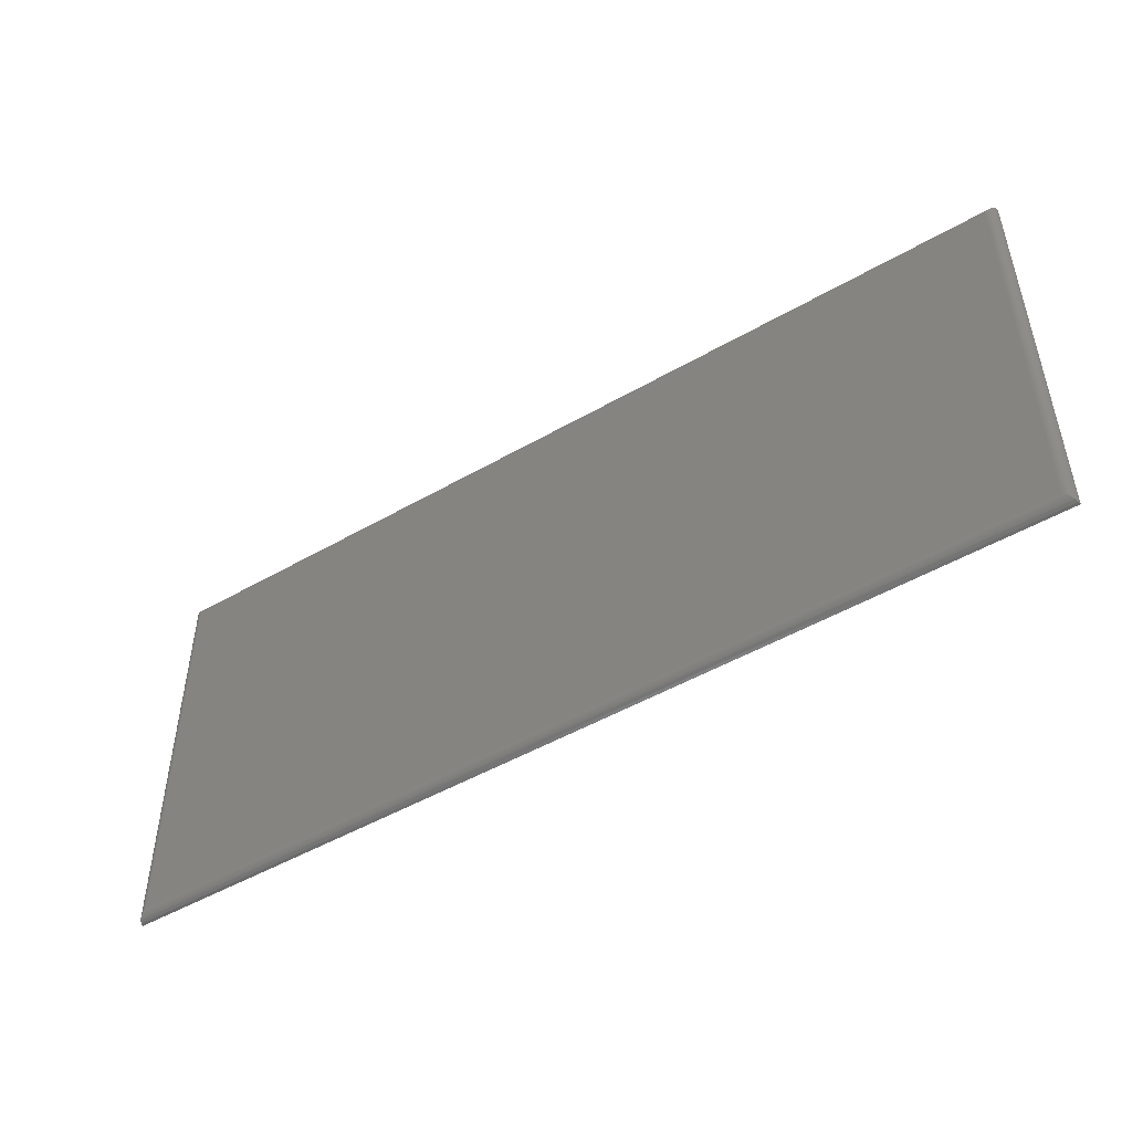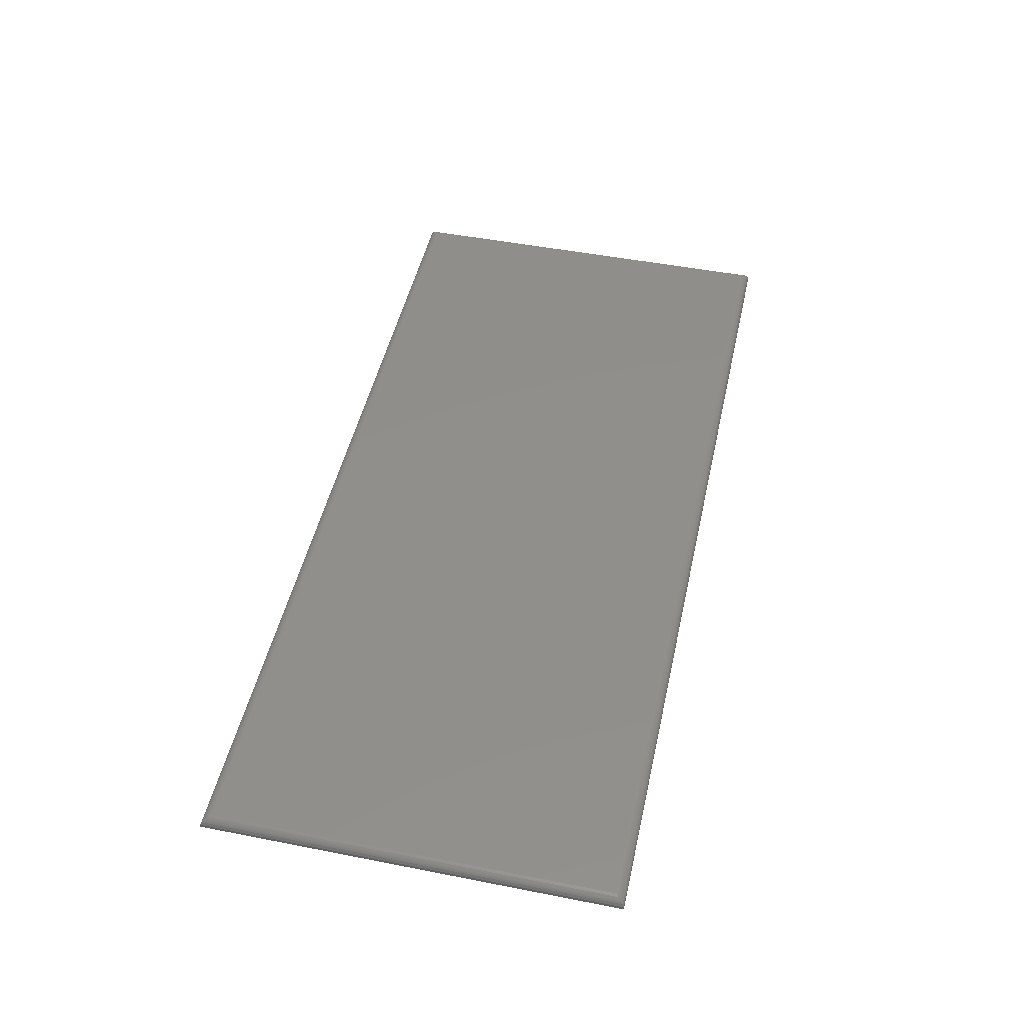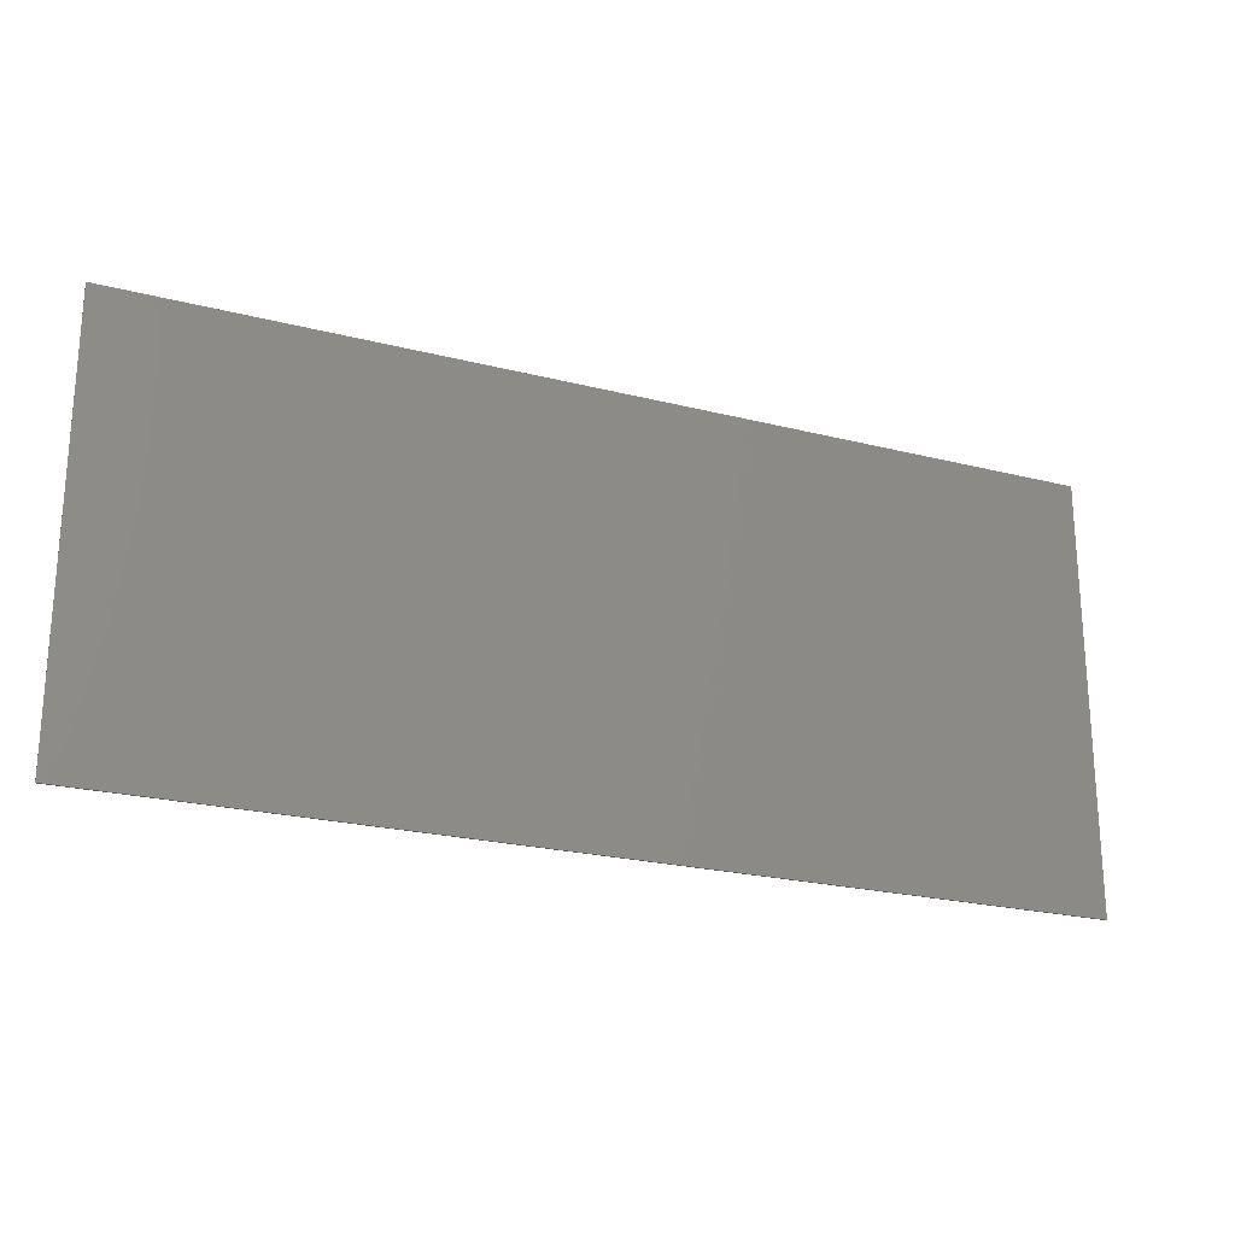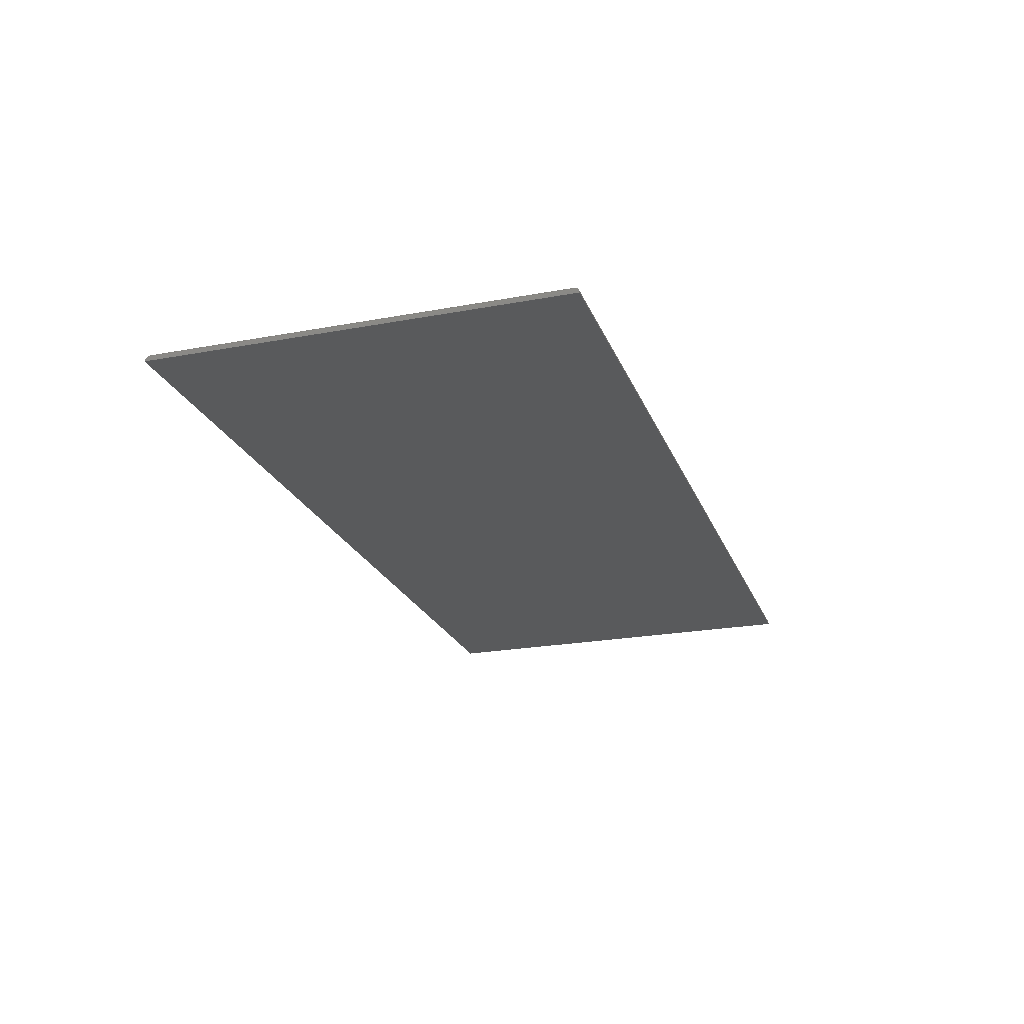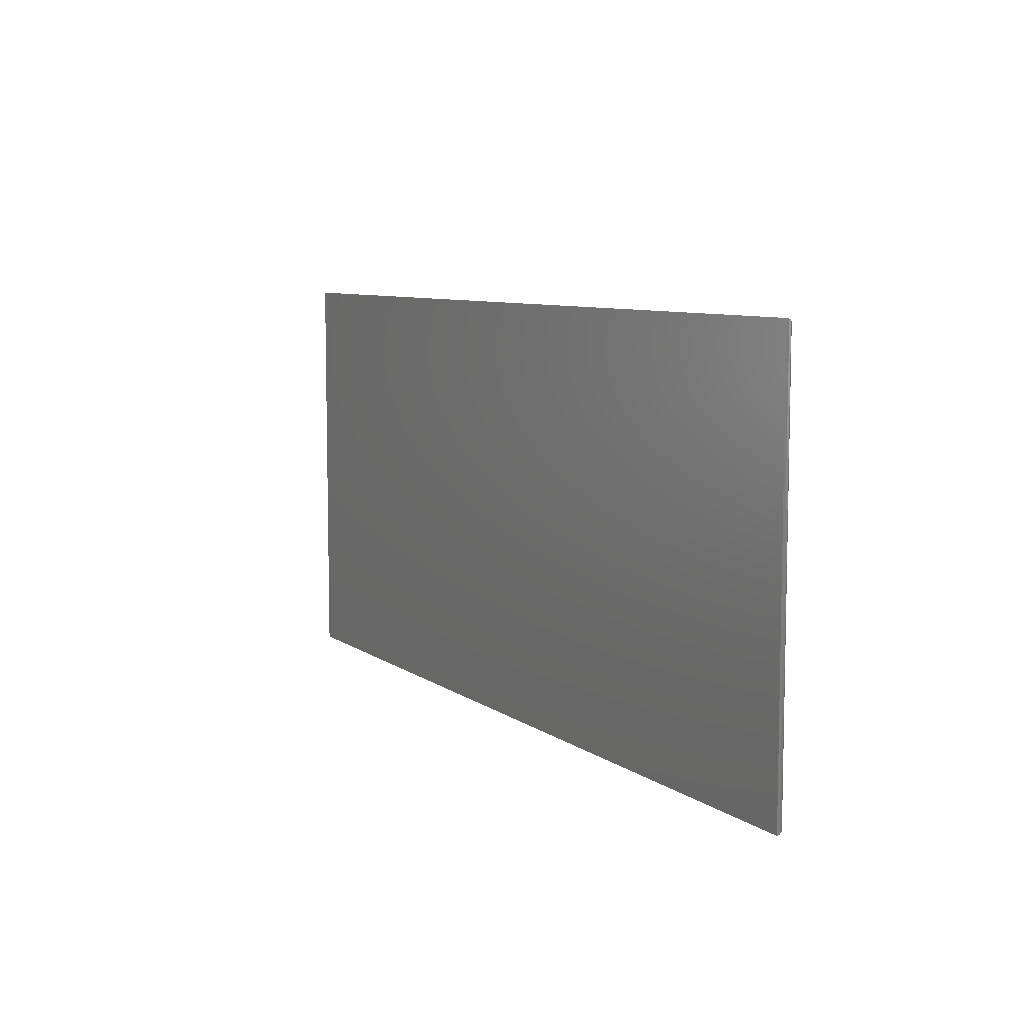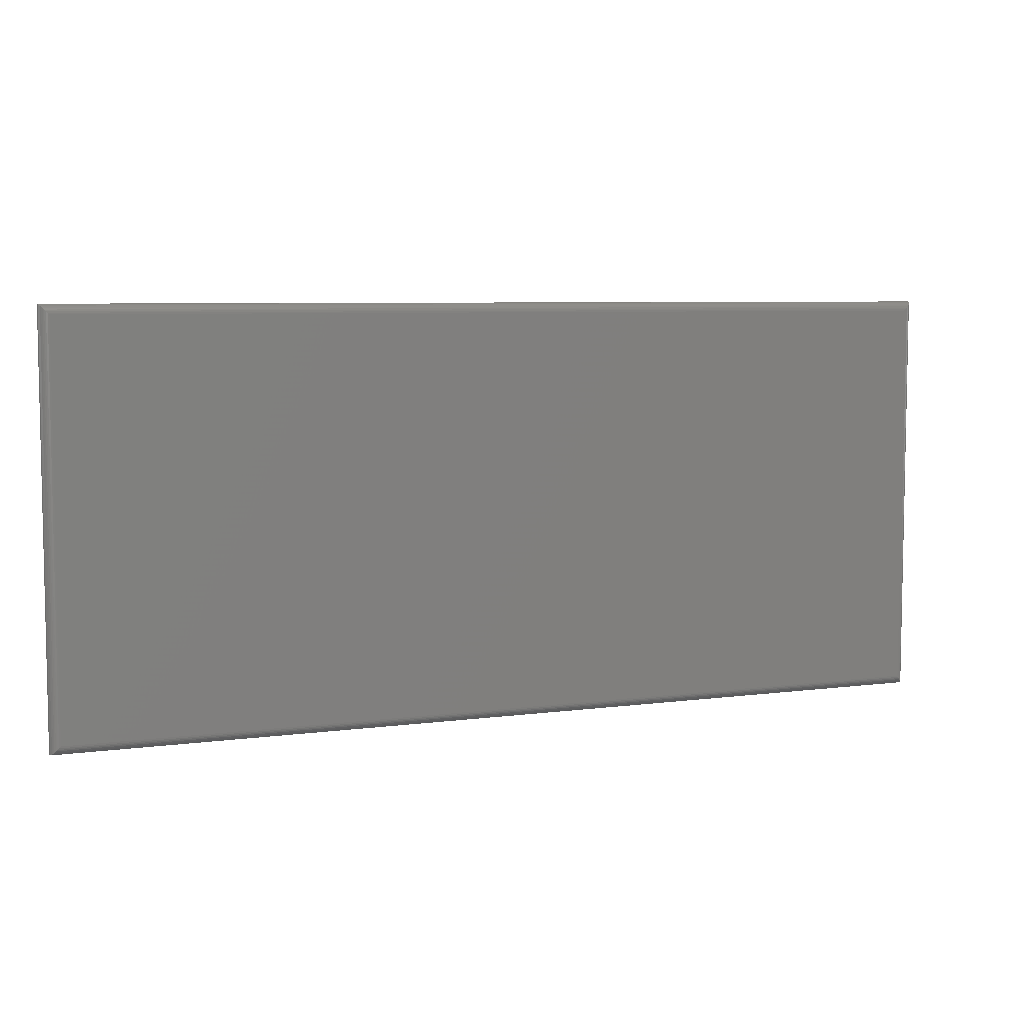
<metadata>
{"format":"stl","ext":"stl","renderer":"f3d","projection":"perspective","resolution":1024,"background":"white","views":[{"elev":-48.8,"azim":-147.3,"up":"+Z"},{"elev":48.2,"azim":102.4,"up":"+Y"},{"elev":-22.8,"azim":-23.6,"up":"+Z"},{"elev":-22.5,"azim":-72.2,"up":"+Y"},{"elev":7.8,"azim":61.7,"up":"+Z"},{"elev":6.5,"azim":158.3,"up":"+Z"}]}
</metadata>
<code>
# stl→obj: 36 verts, 68 faces
v 0.007812 0 0.007812
v 0.007812 0 0.3317
v 0.7422 0 0.007812
v 0.7422 0 0.3317
v 0 -0.007812 0
v 0.75 -0.007812 -4.592e-17
v 2.079e-17 -0.007812 0.3395
v 0.75 -0.007812 0.3395
v 0.7436 -0.000123 0.006432
v 0.00659 -9.569e-05 0.006593
v 0.7447 -0.0004226 0.005278
v 0.005386 -0.0003863 0.005386
v 0.7458 -0.0009112 0.004151
v 0.004238 -0.0008655 0.004238
v 0.7469 -0.001555 0.003136
v 0.003175 -0.001525 0.003175
v 0.002226 -0.002351 0.002226
v 0.7478 -0.002344 0.002233
v 0.001419 -0.003323 0.001419
v 0.7485 -0.003261 0.001463
v 0.7496 -0.005405 0.0003803
v 0.0003217 -0.005594 0.0003217
v 0.006593 -9.569e-05 0.3329
v 0.005386 -0.0003863 0.3341
v 0.004238 -0.0008655 0.3352
v 0.003175 -0.001525 0.3363
v 0.002226 -0.002351 0.3372
v 0.001419 -0.003323 0.3381
v 0.0003217 -0.005594 0.3392
v 0.7434 -9.569e-05 0.3329
v 0.7446 -0.0003863 0.3341
v 0.7458 -0.0008655 0.3352
v 0.7468 -0.001525 0.3363
v 0.7478 -0.002351 0.3372
v 0.7486 -0.003323 0.3381
v 0.7497 -0.005594 0.3392
f 1 2 3
f 3 2 4
f 5 6 7
f 7 6 8
f 1 9 10
f 1 3 9
f 9 11 10
f 10 11 12
f 12 11 13
f 12 13 14
f 14 13 15
f 14 15 16
f 16 15 17
f 17 15 18
f 17 18 19
f 19 18 20
f 19 20 21
f 6 5 21
f 21 5 22
f 21 22 19
f 2 10 23
f 2 1 10
f 10 12 23
f 23 12 24
f 12 14 24
f 24 14 25
f 14 16 25
f 25 16 26
f 16 17 26
f 26 17 27
f 17 19 27
f 27 19 28
f 19 22 28
f 5 7 22
f 22 7 29
f 22 29 28
f 4 23 30
f 4 2 23
f 23 24 30
f 30 24 31
f 24 25 31
f 31 25 32
f 25 26 32
f 32 26 33
f 26 27 33
f 33 27 34
f 27 28 34
f 34 28 35
f 28 29 35
f 7 8 29
f 29 8 36
f 29 36 35
f 3 30 9
f 3 4 30
f 30 31 9
f 9 31 11
f 11 31 32
f 11 32 13
f 13 32 33
f 13 33 15
f 15 33 18
f 18 33 34
f 18 34 20
f 20 34 35
f 20 35 36
f 8 6 36
f 36 6 21
f 36 21 20

</code>
